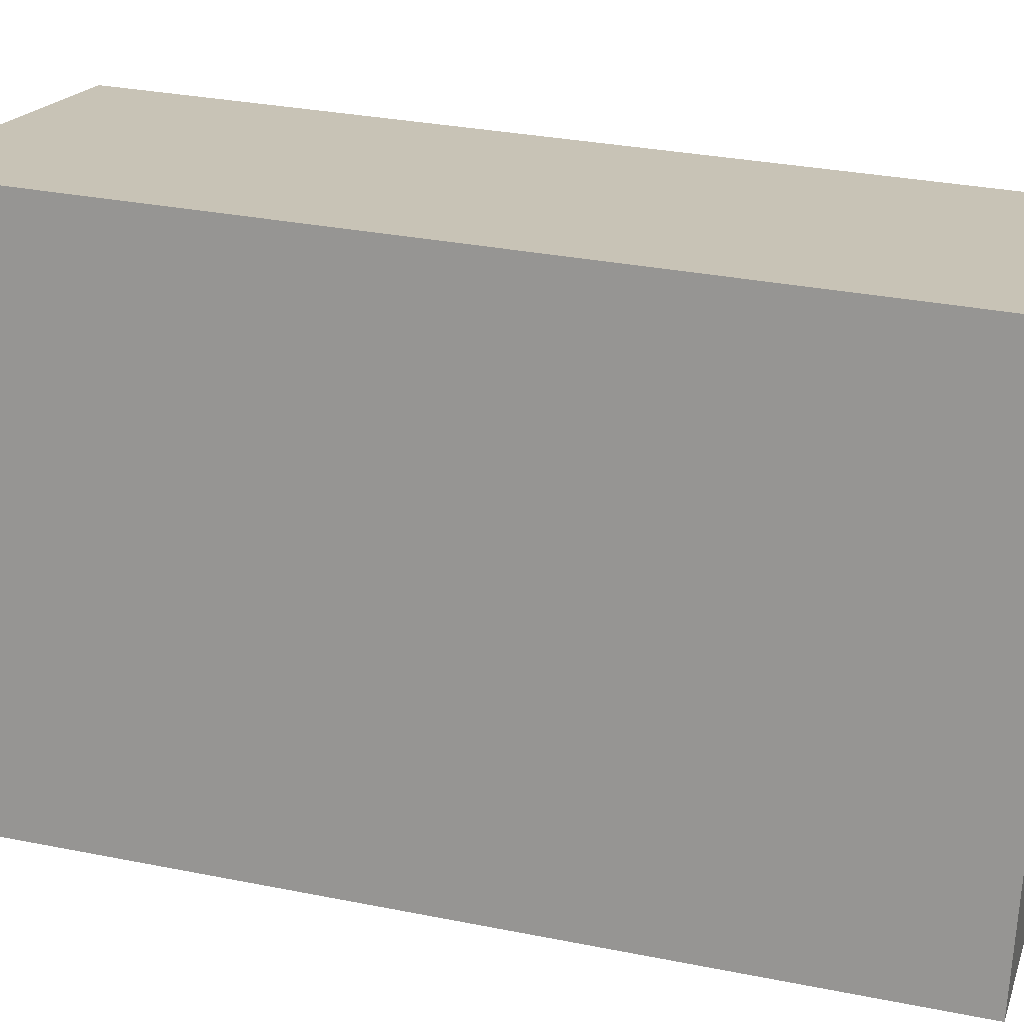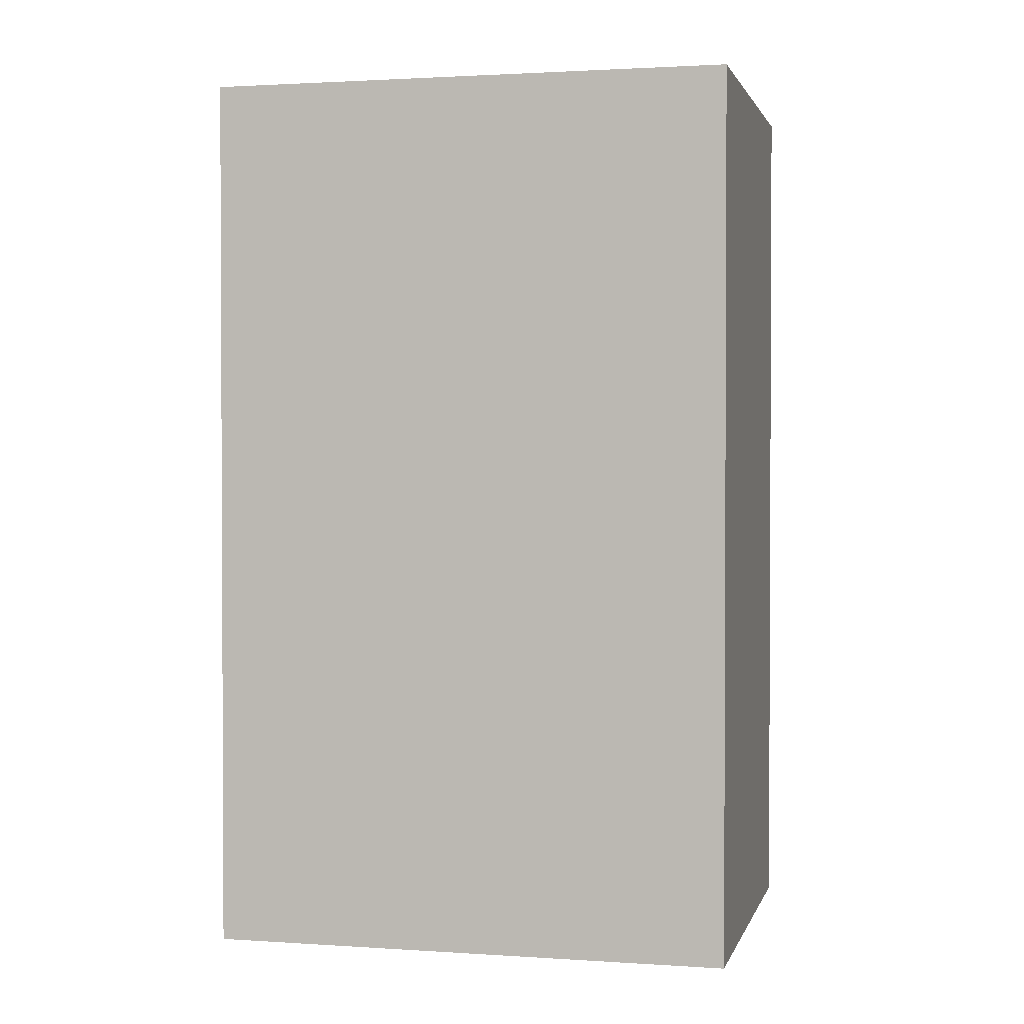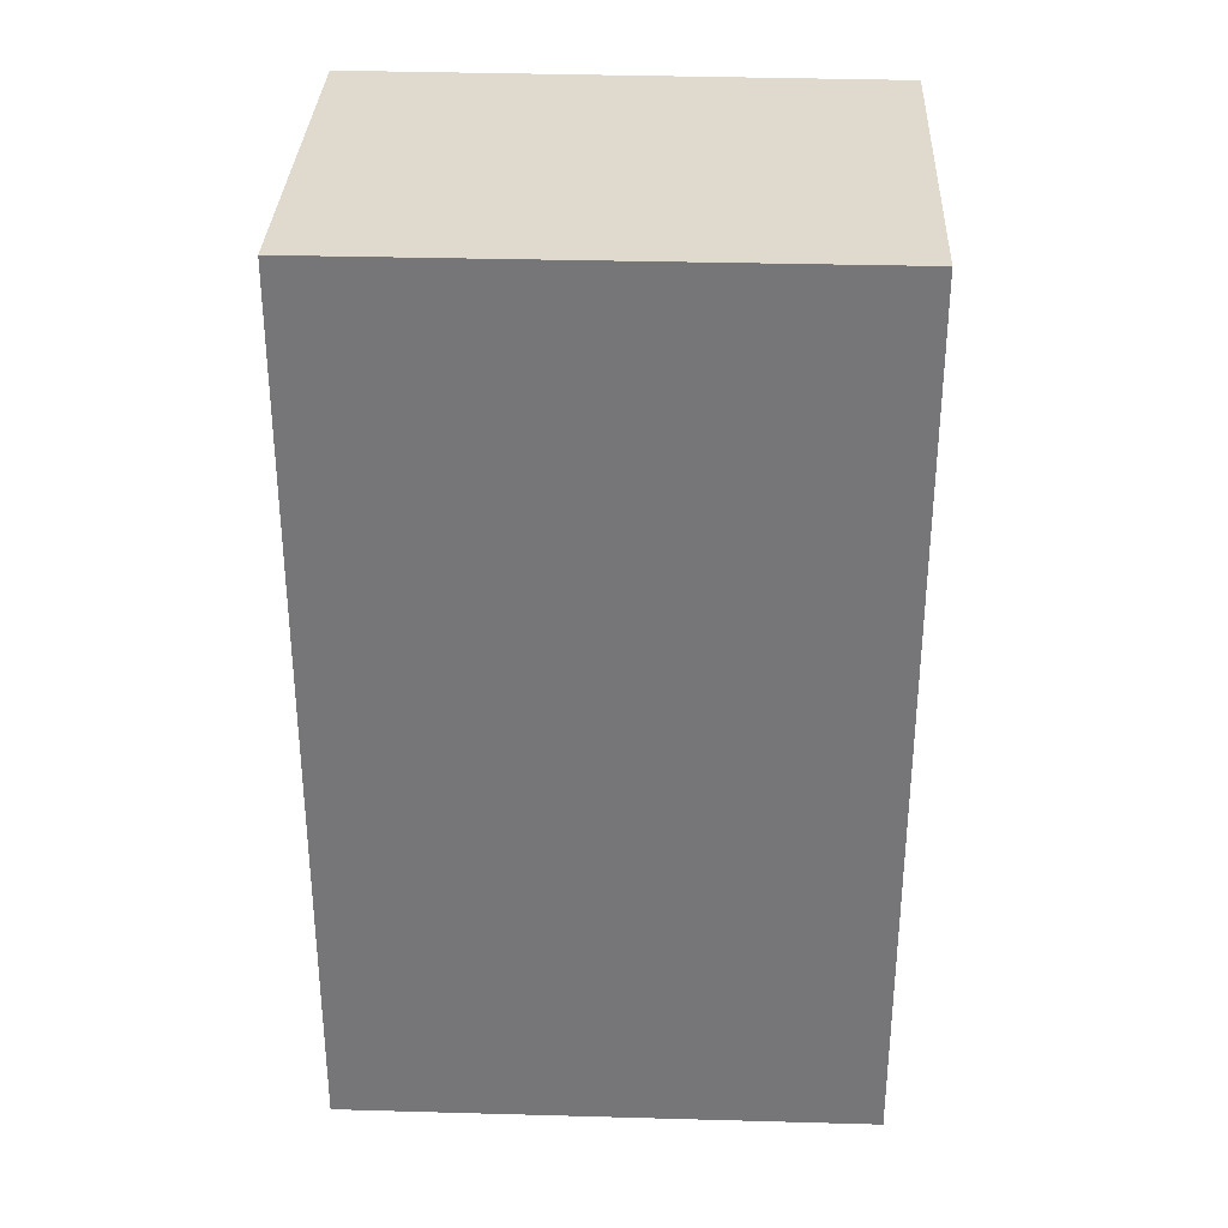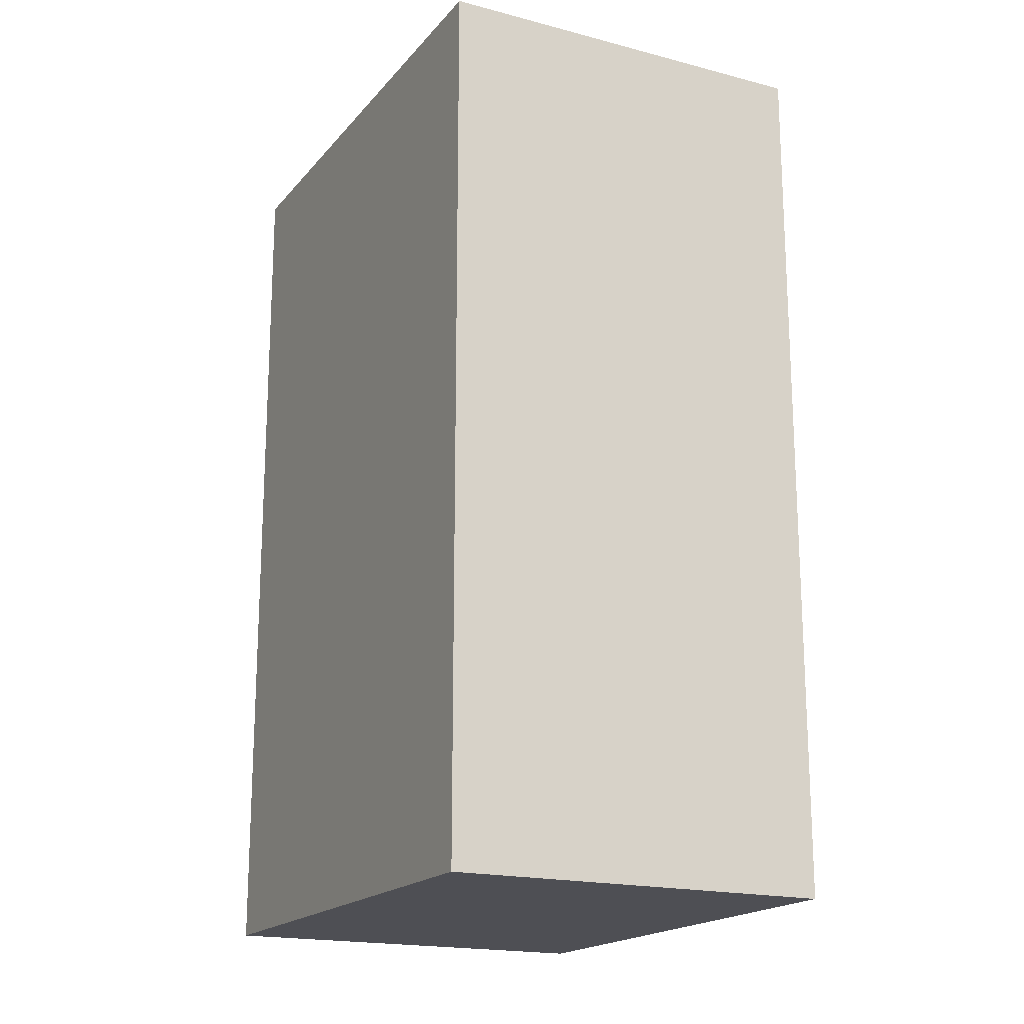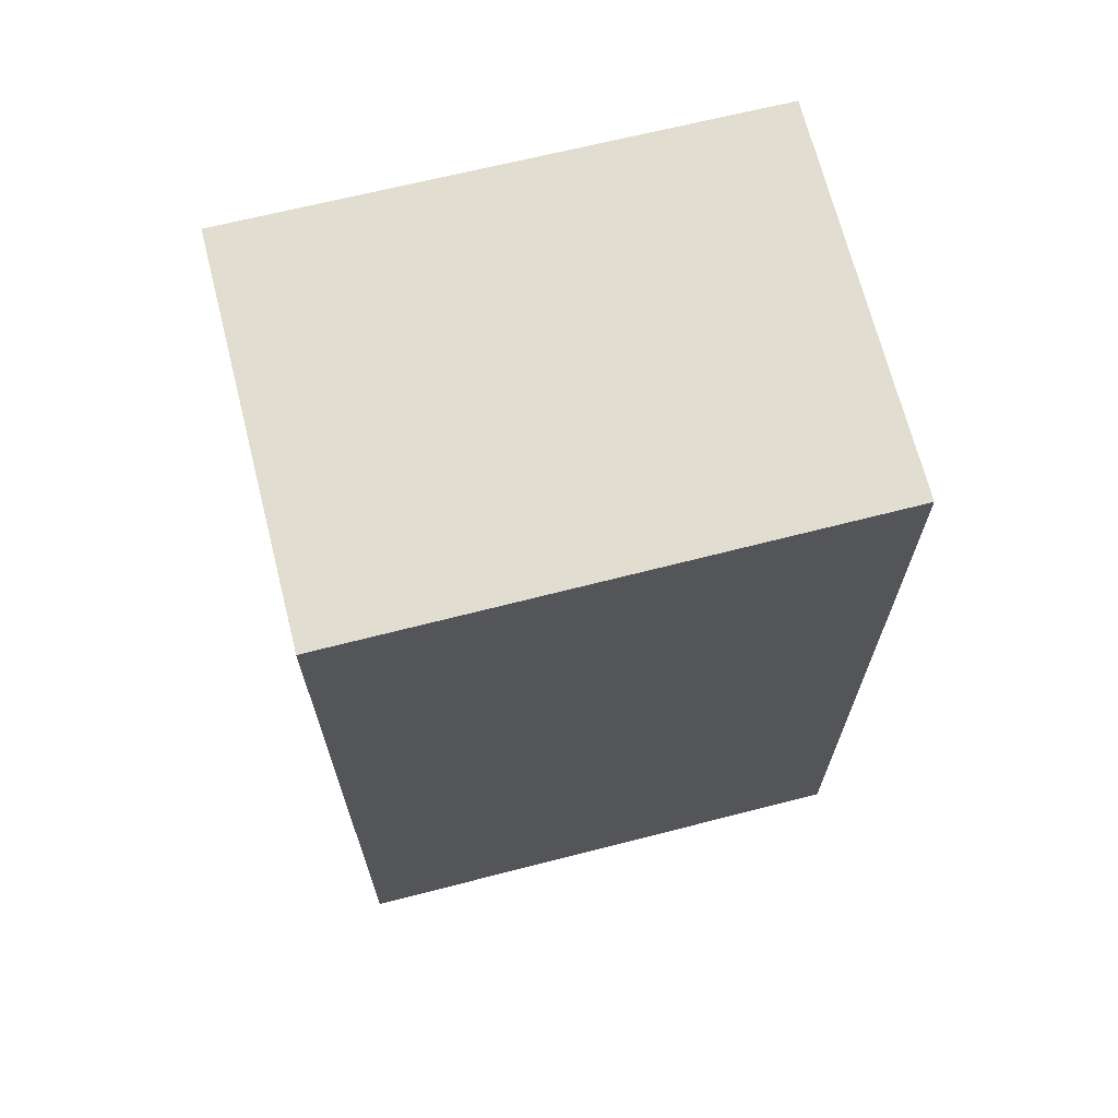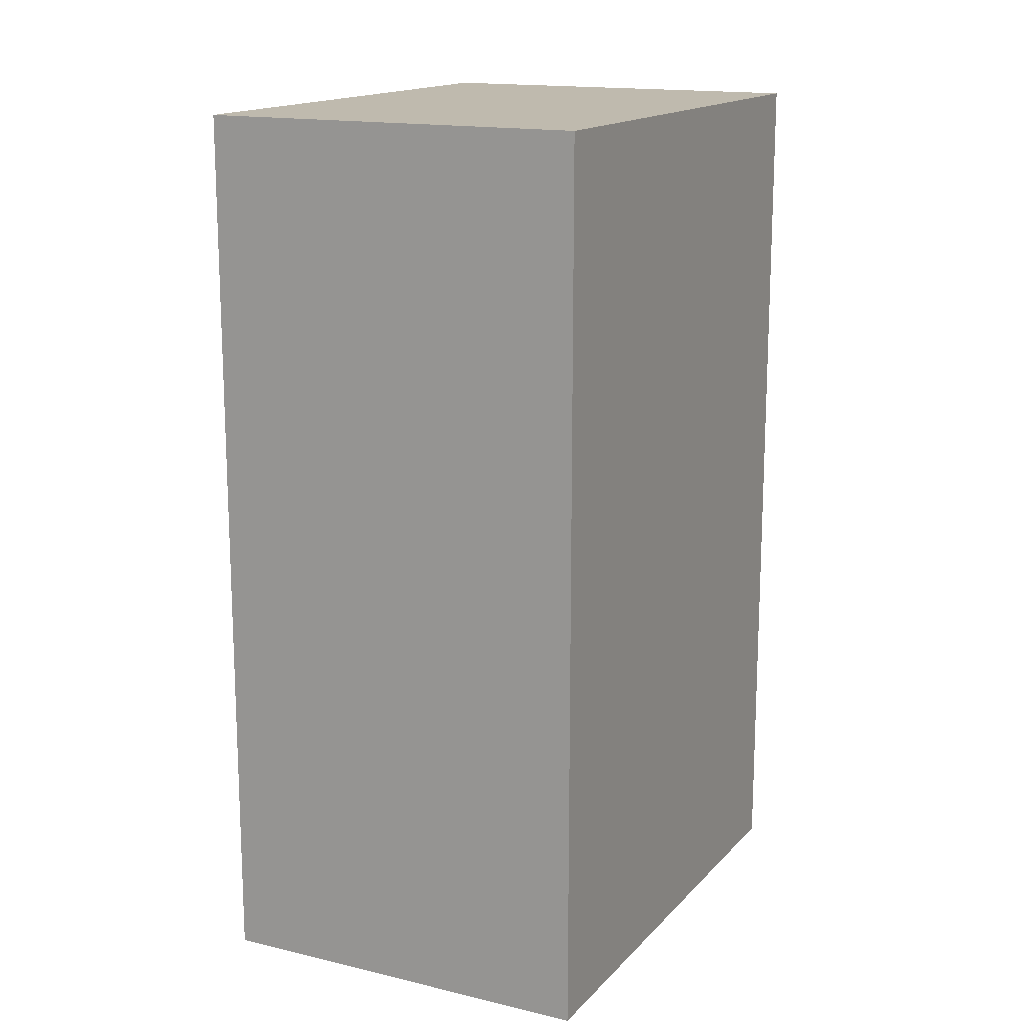
<metadata>
{"format":"obj","ext":"obj","renderer":"f3d","projection":"perspective","resolution":1024,"background":"white","views":[{"elev":30.9,"azim":-73.9,"up":"+Z"},{"elev":1.6,"azim":-64.1,"up":"+Y"},{"elev":32.8,"azim":104.8,"up":"+Y"},{"elev":-18.4,"azim":165.5,"up":"+Y"},{"elev":68.7,"azim":88.2,"up":"+Y"},{"elev":15.5,"azim":-140.9,"up":"+Y"}]}
</metadata>
<code>
v  0 4.003 2.451e-16
v  2.233 4.003 1.941
v  1.716 4.003 -0.376
v  0.499 4.003 2.322
v  1.716 2.302e-17 -0.376
v  0 0 0
v  0.499 -1.422e-16 2.322
v  2.233 -1.189e-16 1.941
g defaultobject
f 1 2 3
f 2 1 4
f 5 1 3
f 1 5 6
f 6 4 1
f 4 6 7
f 7 2 4
f 2 7 8
f 8 3 2
f 3 8 5
f 5 7 6
f 7 5 8

</code>
